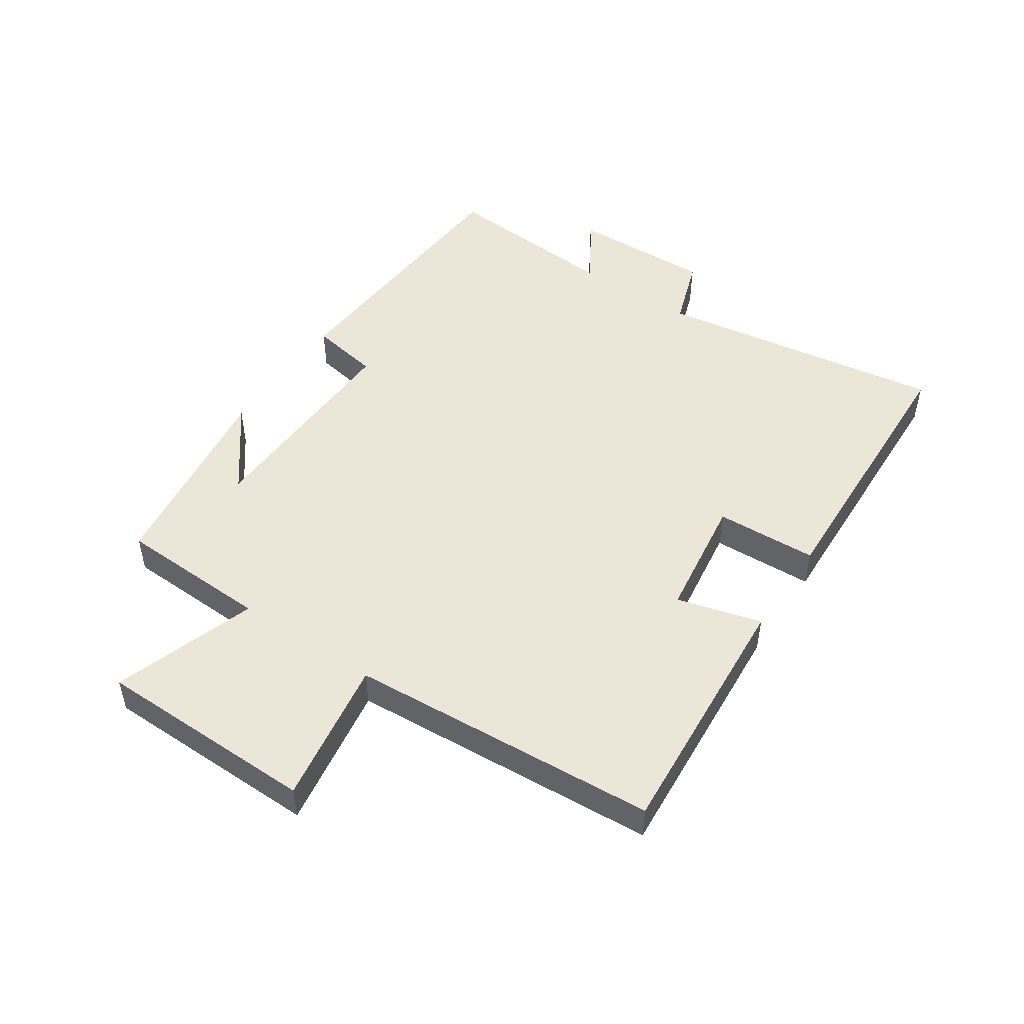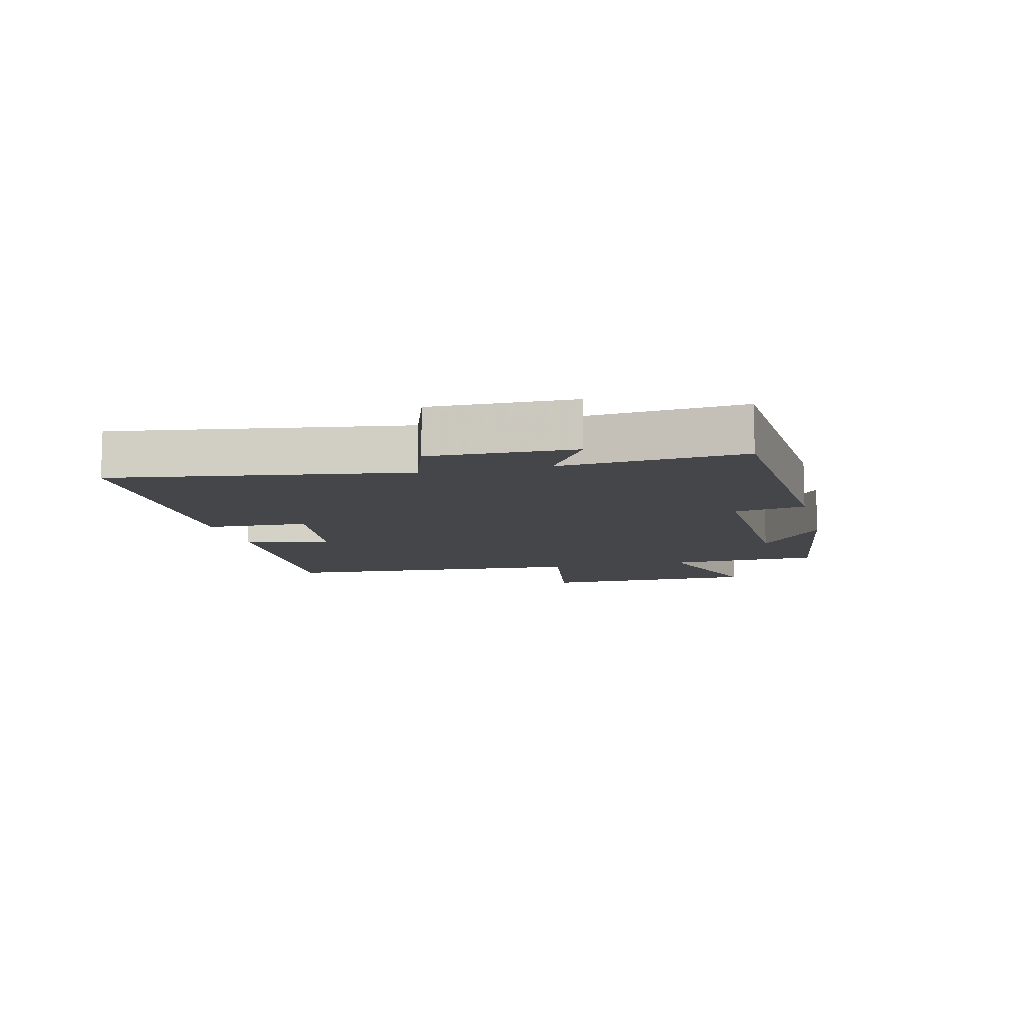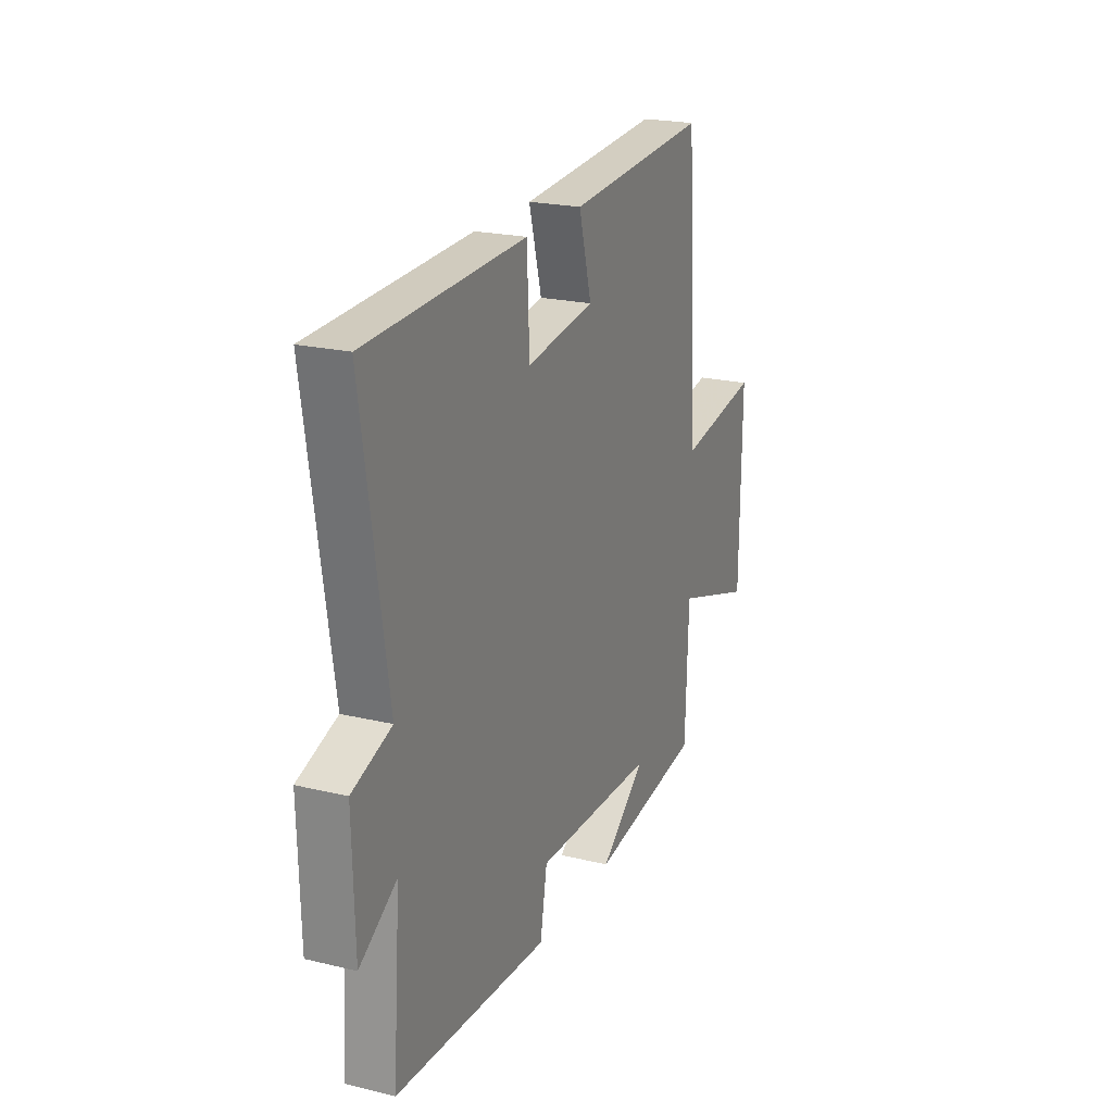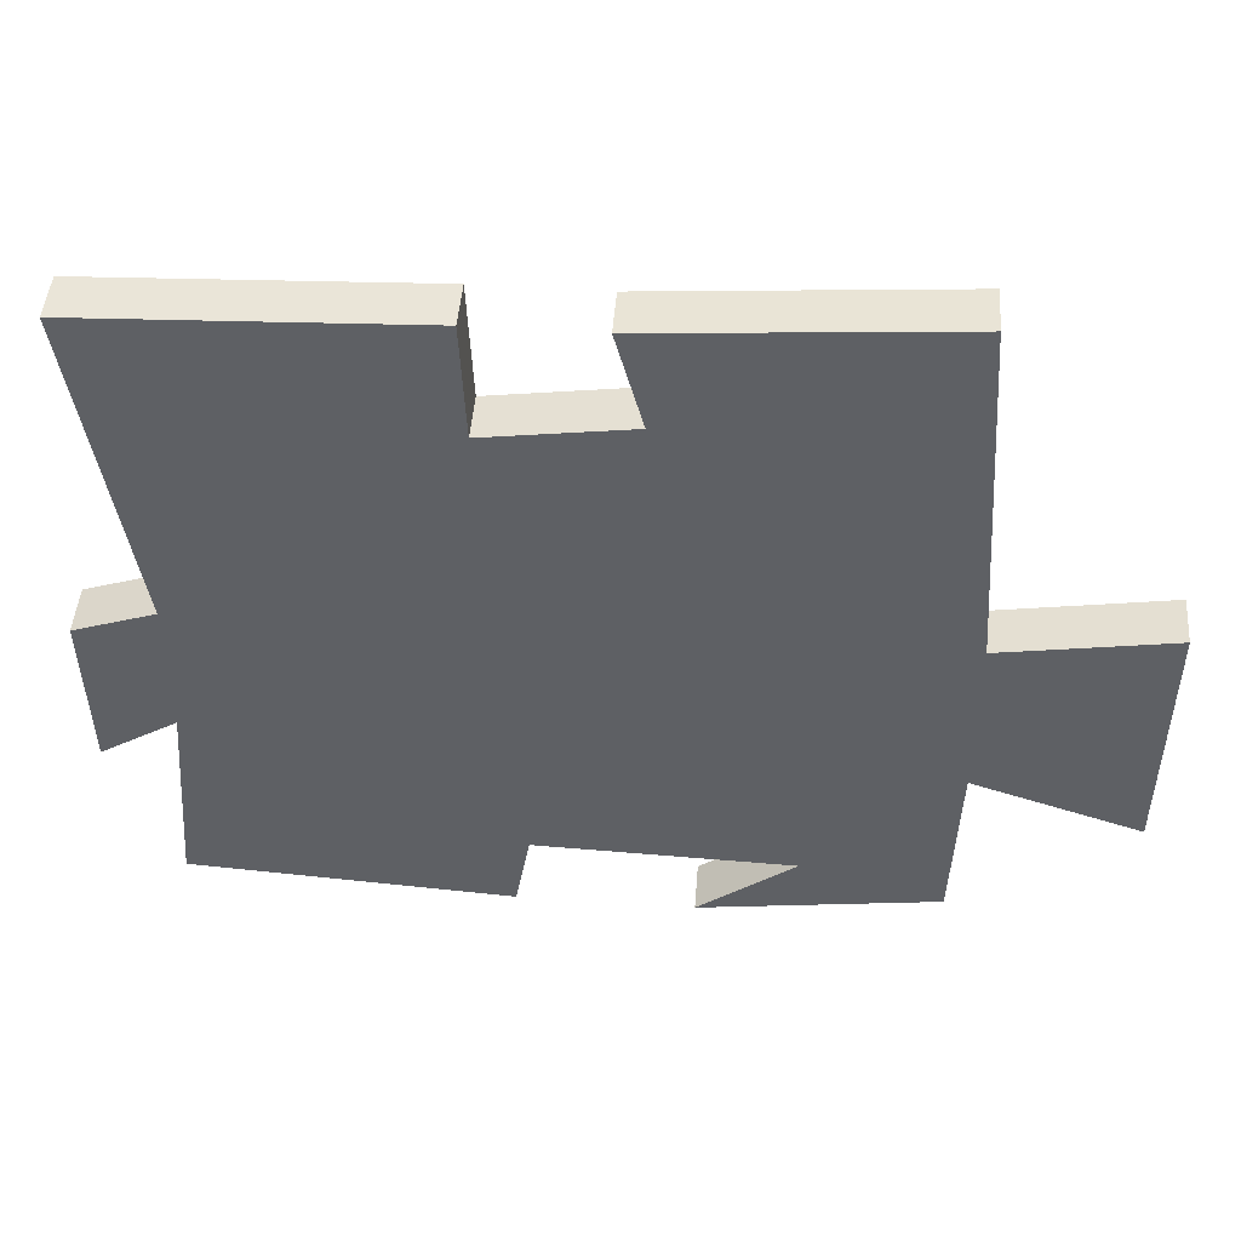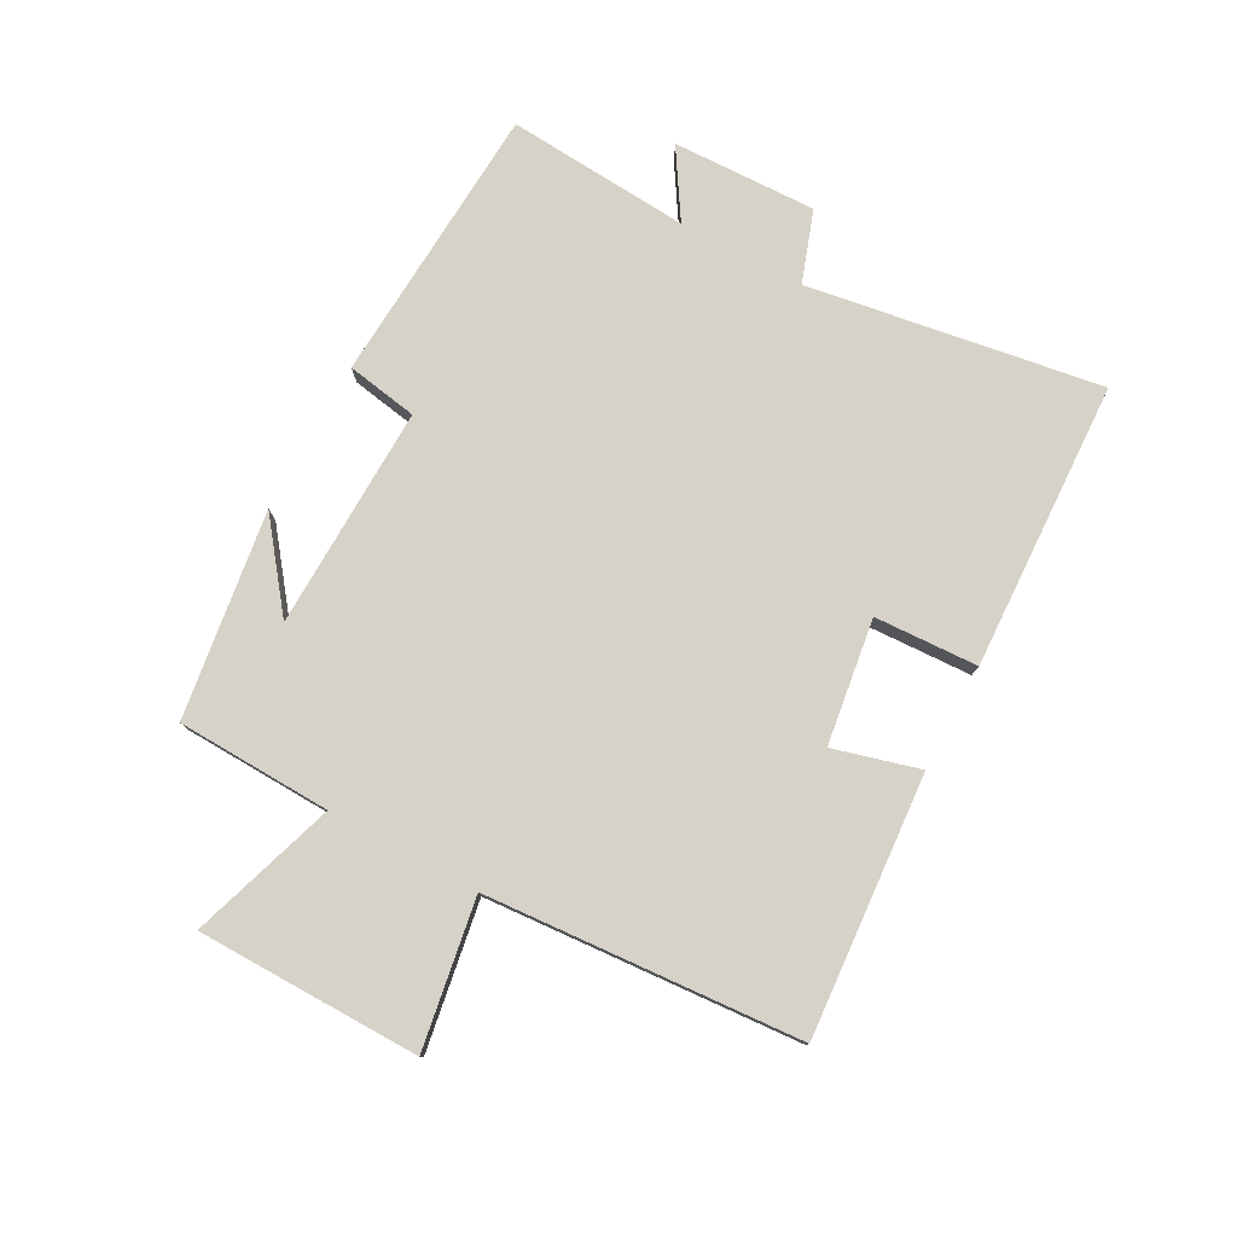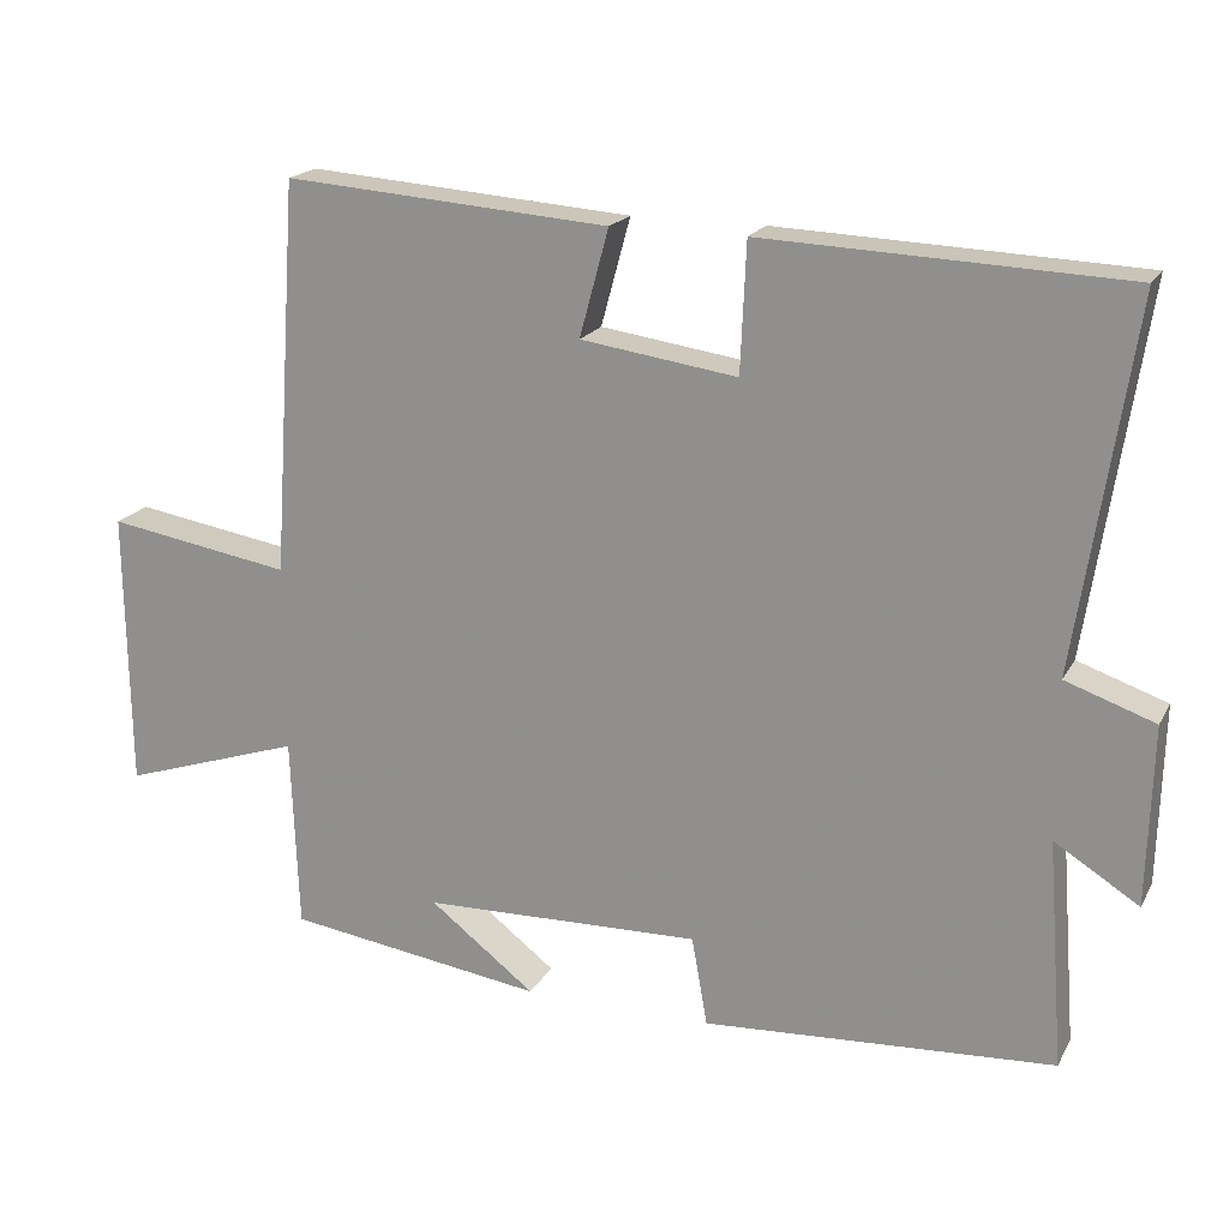
<metadata>
{"format":"obj","ext":"obj","renderer":"f3d","projection":"perspective","resolution":1024,"background":"white","views":[{"elev":49.2,"azim":-56.0,"up":"+Y"},{"elev":-9.7,"azim":103.8,"up":"+Y"},{"elev":21.6,"azim":113.0,"up":"+Z"},{"elev":46.7,"azim":-175.6,"up":"+Z"},{"elev":78.2,"azim":-61.7,"up":"+Y"},{"elev":19.1,"azim":21.2,"up":"+Z"}]}
</metadata>
<code>
v 0.522 0.07 -0.472
v 0.077 0.07 -0.5
v 0.057 0.07 -0.387
v -0.297 0.07 -0.397
v -0.163 0.07 -0.5
v -0.491 0.07 -0.454
v -0.5 0.07 -0.209
v -0.73 0.07 -0.285
v -0.734 0.07 0.069
v -0.5 0.07 0.031
v -0.466 0.07 0.53
v -0.054 0.07 0.5
v -0.091 0.07 0.364
v 0.107 0.07 0.336
v 0.114 0.07 0.5
v 0.571 0.07 0.482
v 0.5 0.07 0.018
v 0.613 0.07 -0.021
v 0.607 0.07 -0.249
v 0.5 0.07 -0.182
v 0.522 0 -0.472
v 0.077 0 -0.5
v 0.057 0 -0.387
v -0.297 0 -0.397
v -0.163 0 -0.5
v -0.491 0 -0.454
v -0.5 0 -0.209
v -0.73 0 -0.285
v -0.734 0 0.069
v -0.5 0 0.031
v -0.466 0 0.53
v -0.054 0 0.5
v -0.091 0 0.364
v 0.107 0 0.336
v 0.114 0 0.5
v 0.571 0 0.482
v 0.5 0 0.018
v 0.613 0 -0.021
v 0.607 0 -0.249
v 0.5 0 -0.182
f 17 18 19 20
f 14 15 16 17
f 13 14 17 20
f 10 11 12 13
f 10 13 20 1
f 7 8 9 10
f 4 5 6
f 4 6 7 10
f 1 2 3
f 10 1 3
f 3 4 10
f 40 39 38 37
f 37 36 35 34
f 40 37 34 33
f 33 32 31 30
f 21 40 33 30
f 30 29 28 27
f 26 25 24
f 30 27 26 24
f 23 22 21
f 23 21 30
f 30 24 23
f 1 21 22 2
f 2 22 23 3
f 3 23 24 4
f 4 24 25 5
f 5 25 26 6
f 6 26 27 7
f 7 27 28 8
f 8 28 29 9
f 9 29 30 10
f 10 30 31 11
f 11 31 32 12
f 12 32 33 13
f 13 33 34 14
f 14 34 35 15
f 15 35 36 16
f 16 36 37 17
f 17 37 38 18
f 18 38 39 19
f 19 39 40 20
f 20 40 21 1

</code>
